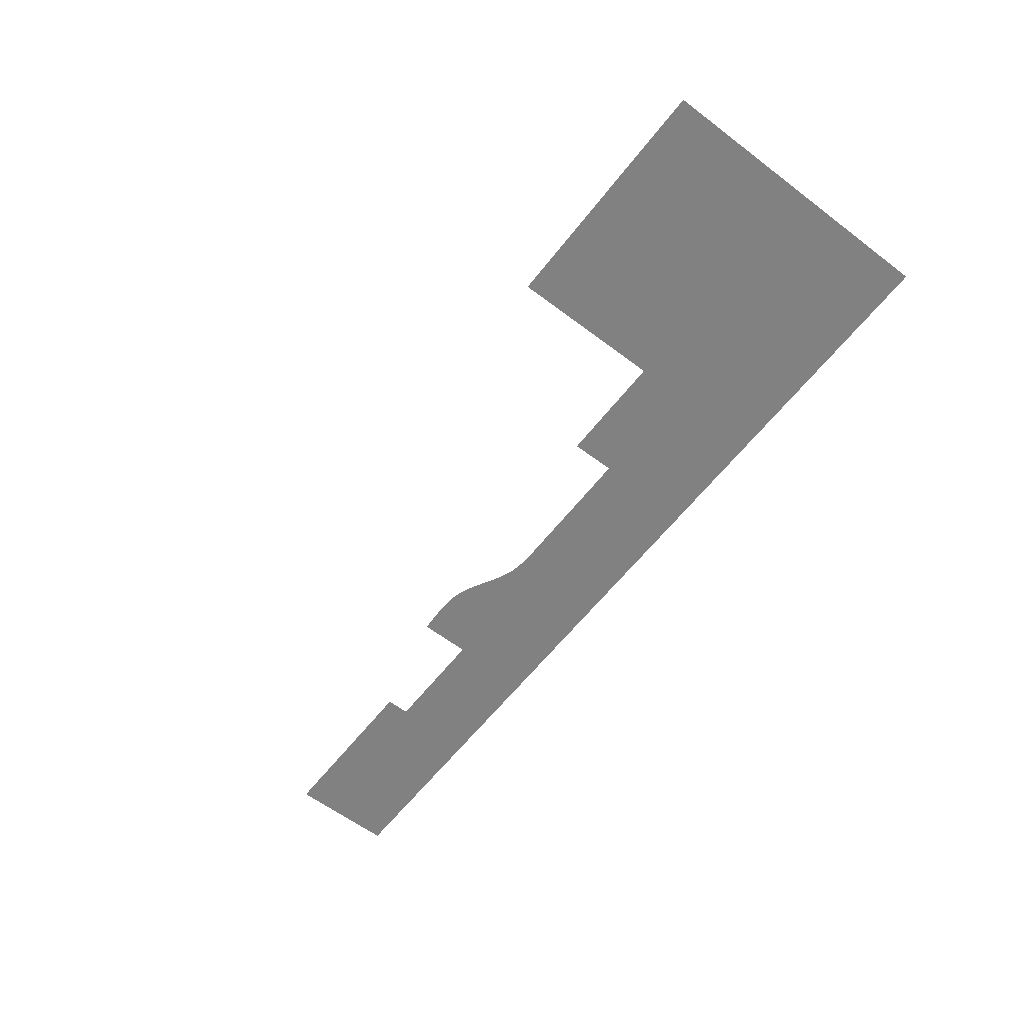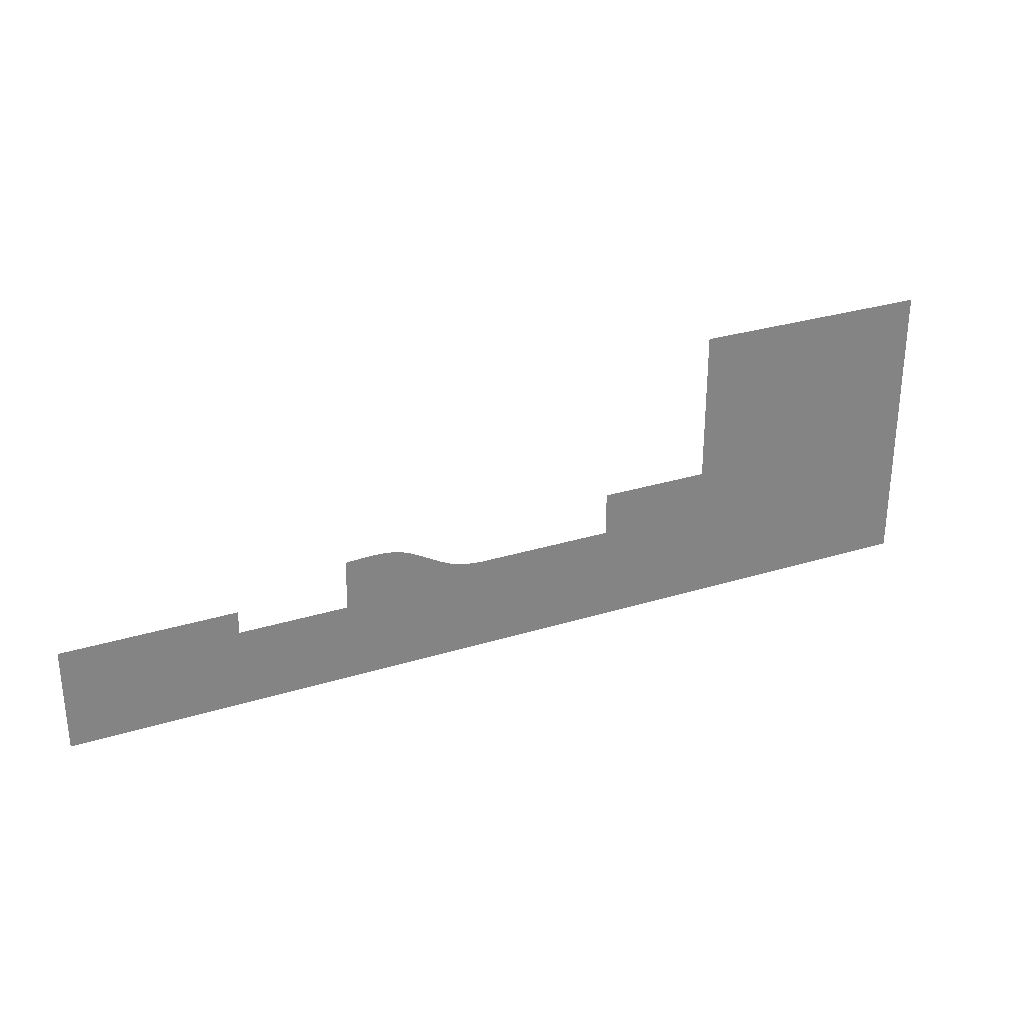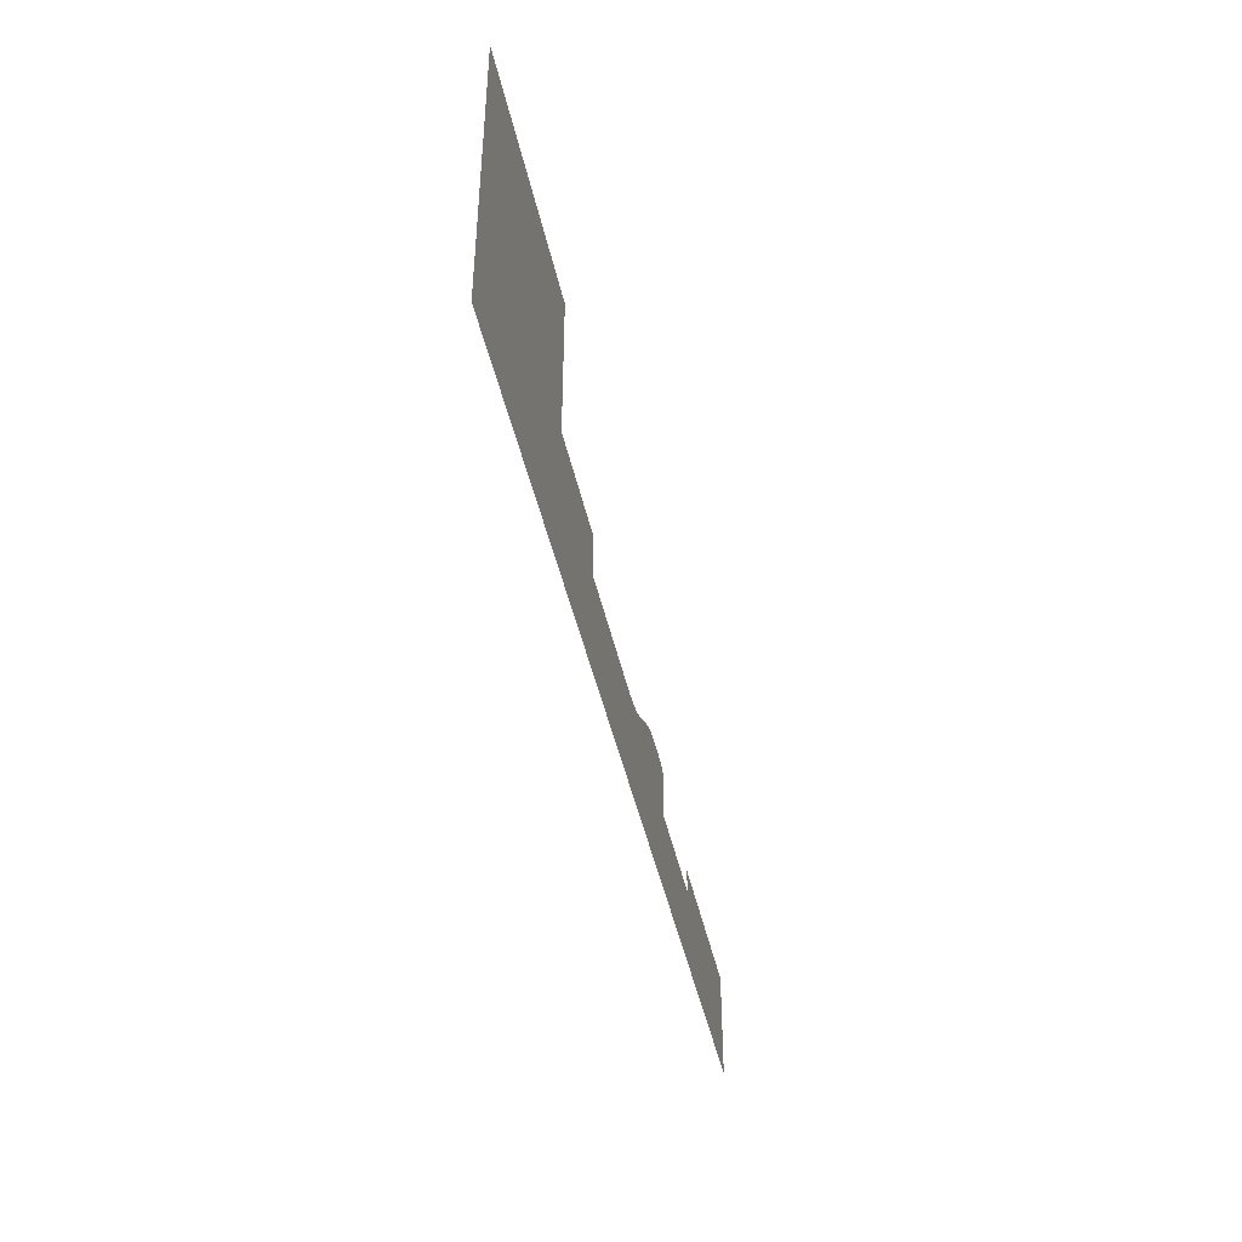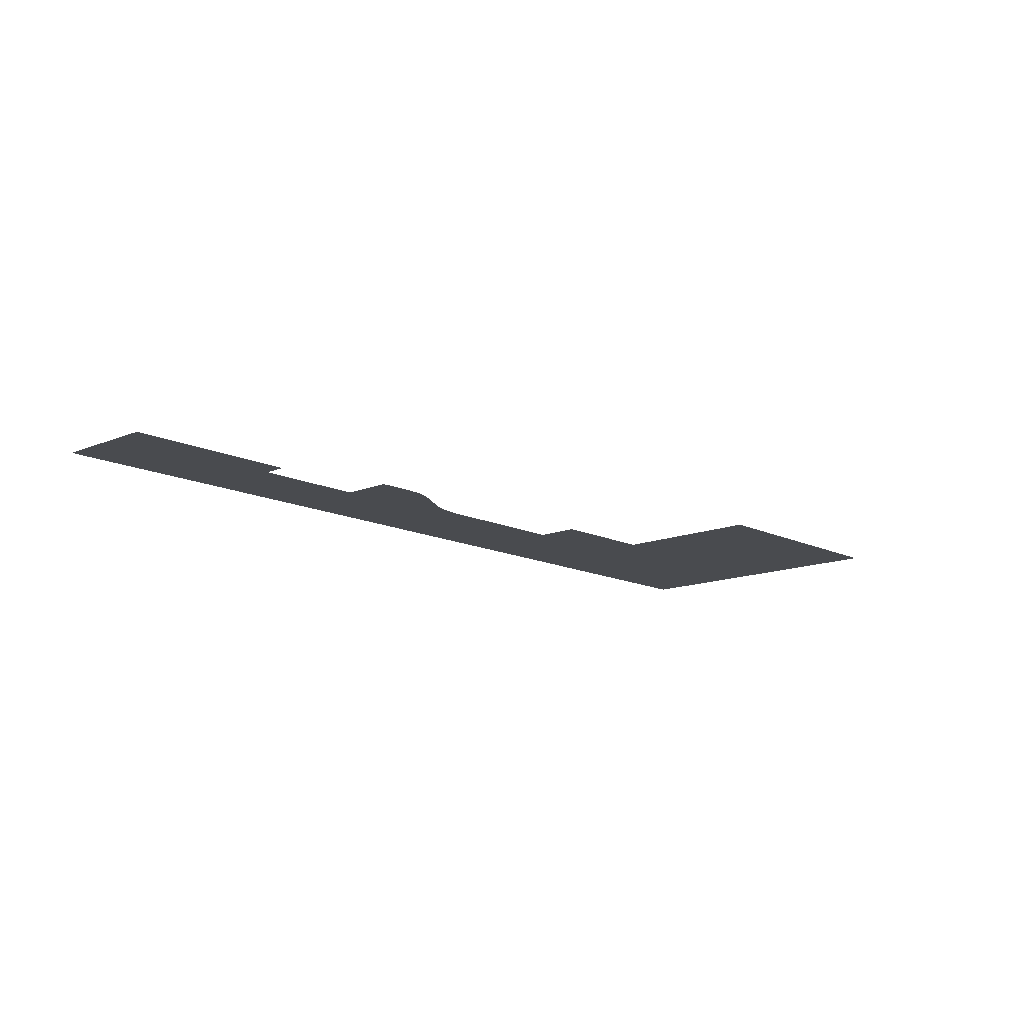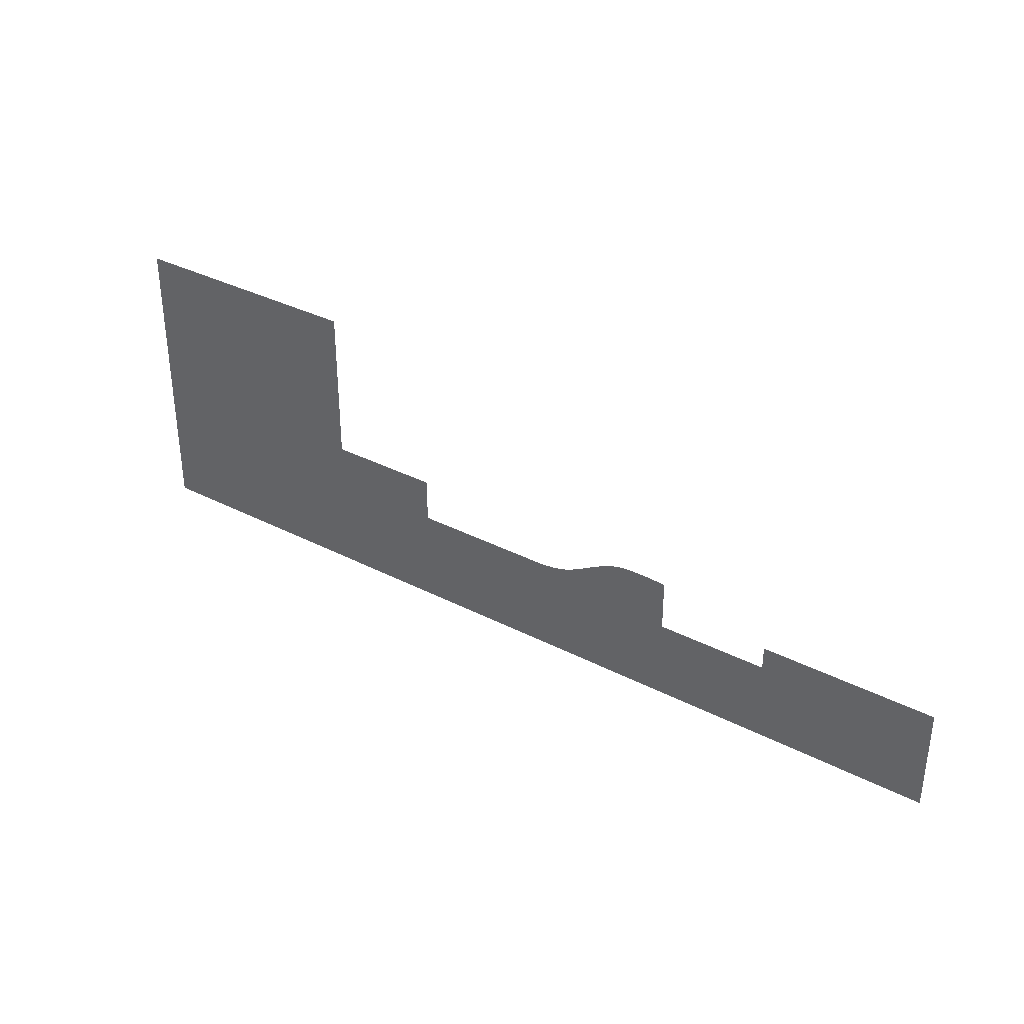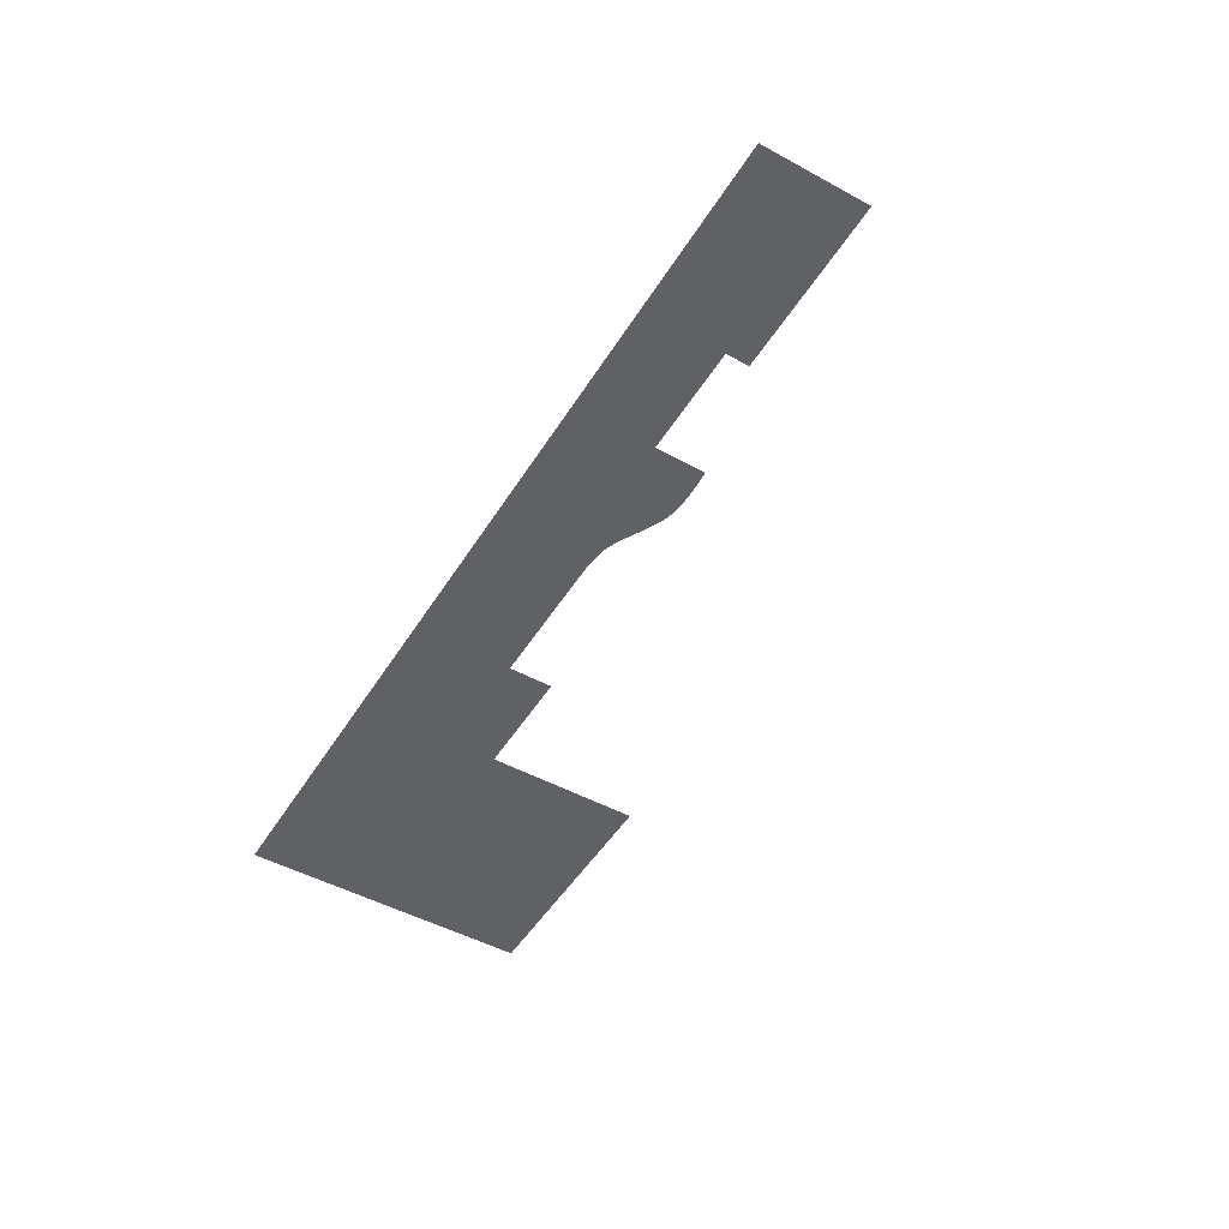
<metadata>
{"format":"obj","ext":"obj","renderer":"f3d","projection":"perspective","resolution":1024,"background":"white","views":[{"elev":-60.4,"azim":-127.7,"up":"+Z"},{"elev":29.4,"azim":155.5,"up":"+Y"},{"elev":-43.5,"azim":-78.1,"up":"+Y"},{"elev":-13.7,"azim":132.6,"up":"+Z"},{"elev":35.0,"azim":34.5,"up":"+Y"},{"elev":-49.5,"azim":59.1,"up":"+Z"}]}
</metadata>
<code>
v 15.01 1.194 0.05
v 15.01 -3.085 0.05
v 46.68 1.194 0.05
v 46.68 -18.14 0.05
v -5.219 -3.085 0.05
v -122.3 -18.14 0.05
v -31.36 -0.055 0.05
v -57.33 -0.055 0.05
v -77.77 8.047 0.05
v -57.33 8.047 0.05
v -122.3 36.22 0.05
v -77.77 36.22 0.05
v -30.87 -0.018 0.05
v -29.69 0.091 0.05
v -28.25 0.28 0.05
v -26.96 0.55 0.05
v -25.98 0.873 0.05
v -25.03 1.26 0.05
v -24.1 1.697 0.05
v -23.18 2.172 0.05
v -22.27 2.673 0.05
v -21.36 3.188 0.05
v -20.46 3.704 0.05
v -19.55 4.209 0.05
v -18.63 4.69 0.05
v -17.71 5.136 0.05
v -16.76 5.535 0.05
v -15.8 5.873 0.05
v -14.81 6.138 0.05
v -13.66 6.325 0.05
v -12.35 6.432 0.05
v -10.96 6.474 0.05
v -9.553 6.467 0.05
v -8.225 6.426 0.05
v -7.052 6.368 0.05
v -6.114 6.306 0.05
v -5.493 6.258 0.05
v -5.268 6.239 0.05
g Terrain_(6)_1698_4
f 1 3 2
f 2 3 4
f 4 5 2
f 4 6 5
f 6 7 5
f 6 8 7
f 8 6 9
f 8 9 10
f 6 11 9
f 9 11 12
f 7 13 5
f 13 14 5
f 14 15 5
f 15 16 5
f 16 17 5
f 17 18 5
f 18 19 5
f 19 20 5
f 20 21 5
f 21 22 5
f 22 23 5
f 23 24 5
f 24 25 5
f 25 26 5
f 26 27 5
f 27 28 5
f 28 29 5
f 5 29 30
f 5 30 31
f 5 31 32
f 33 5 32
f 33 34 5
f 35 5 34
f 35 36 5
f 37 5 36
f 5 37 38

</code>
